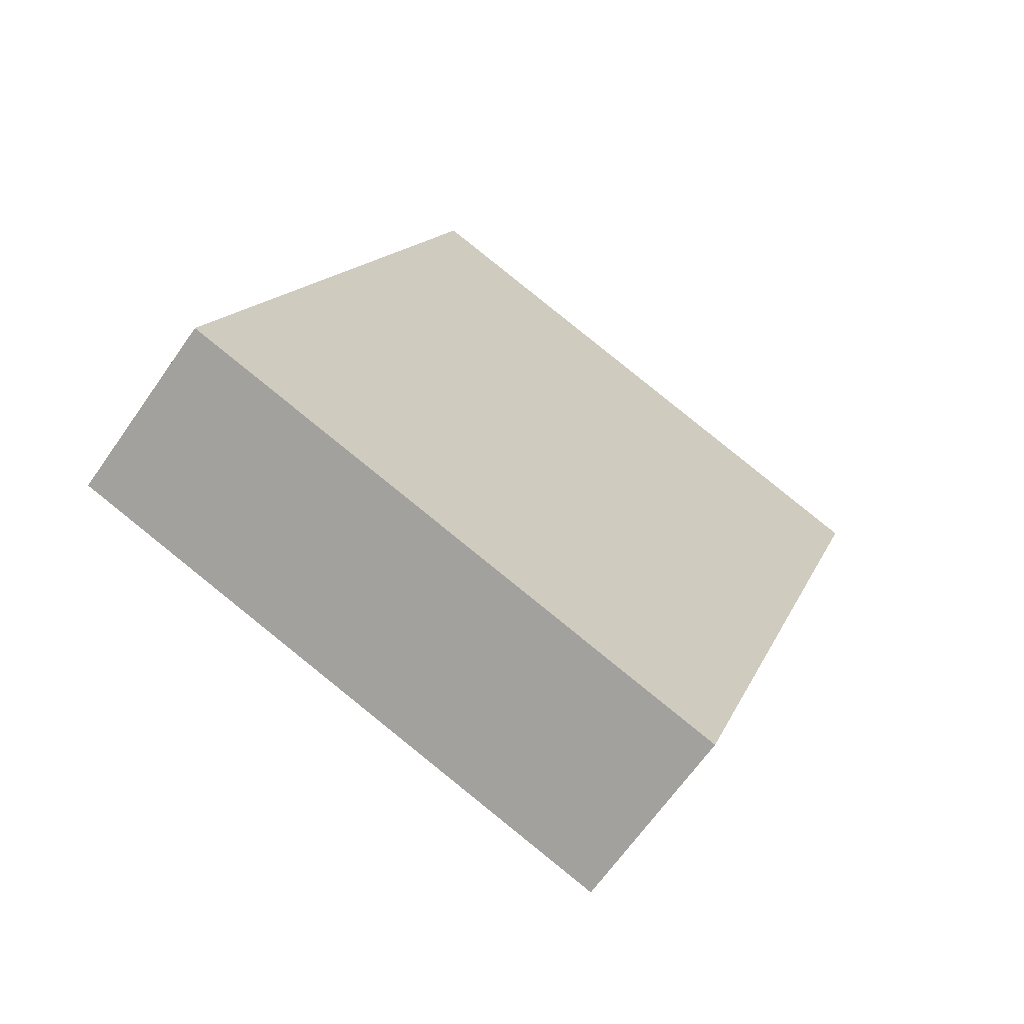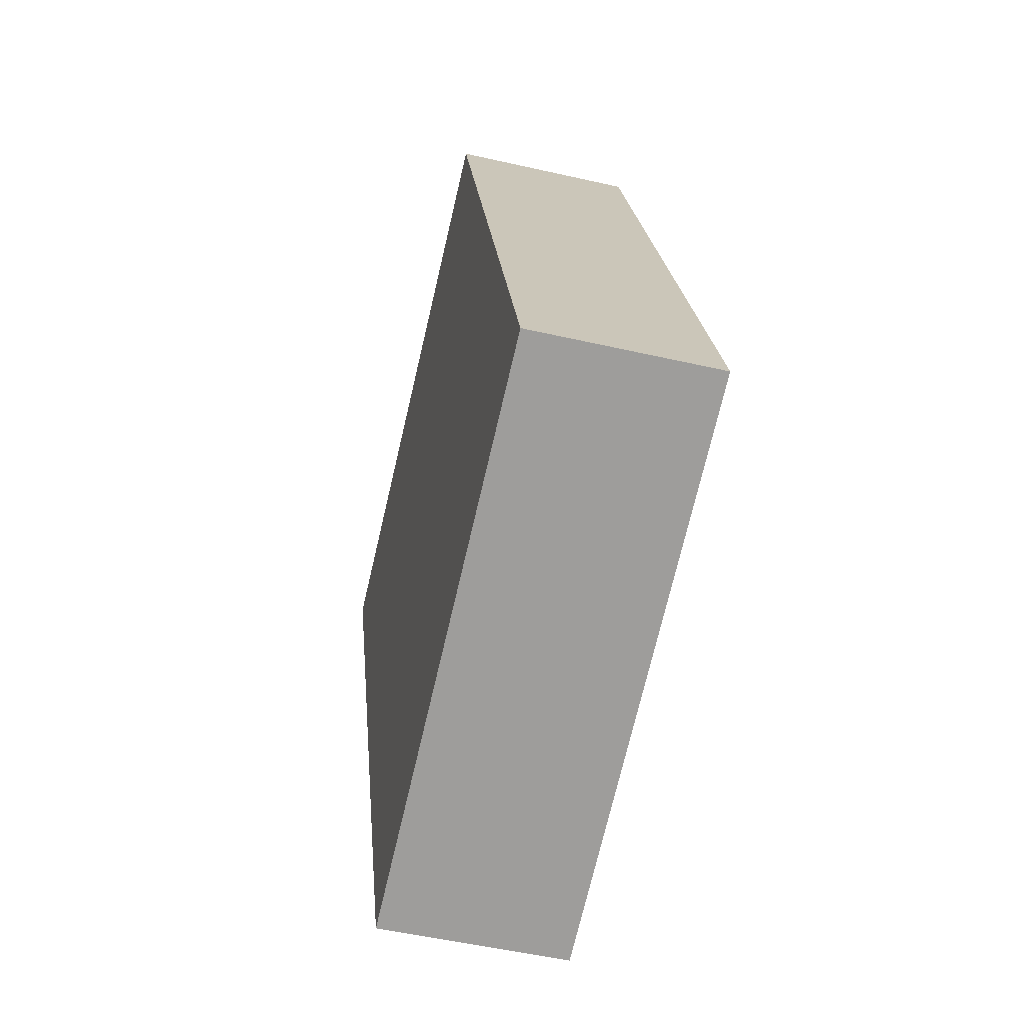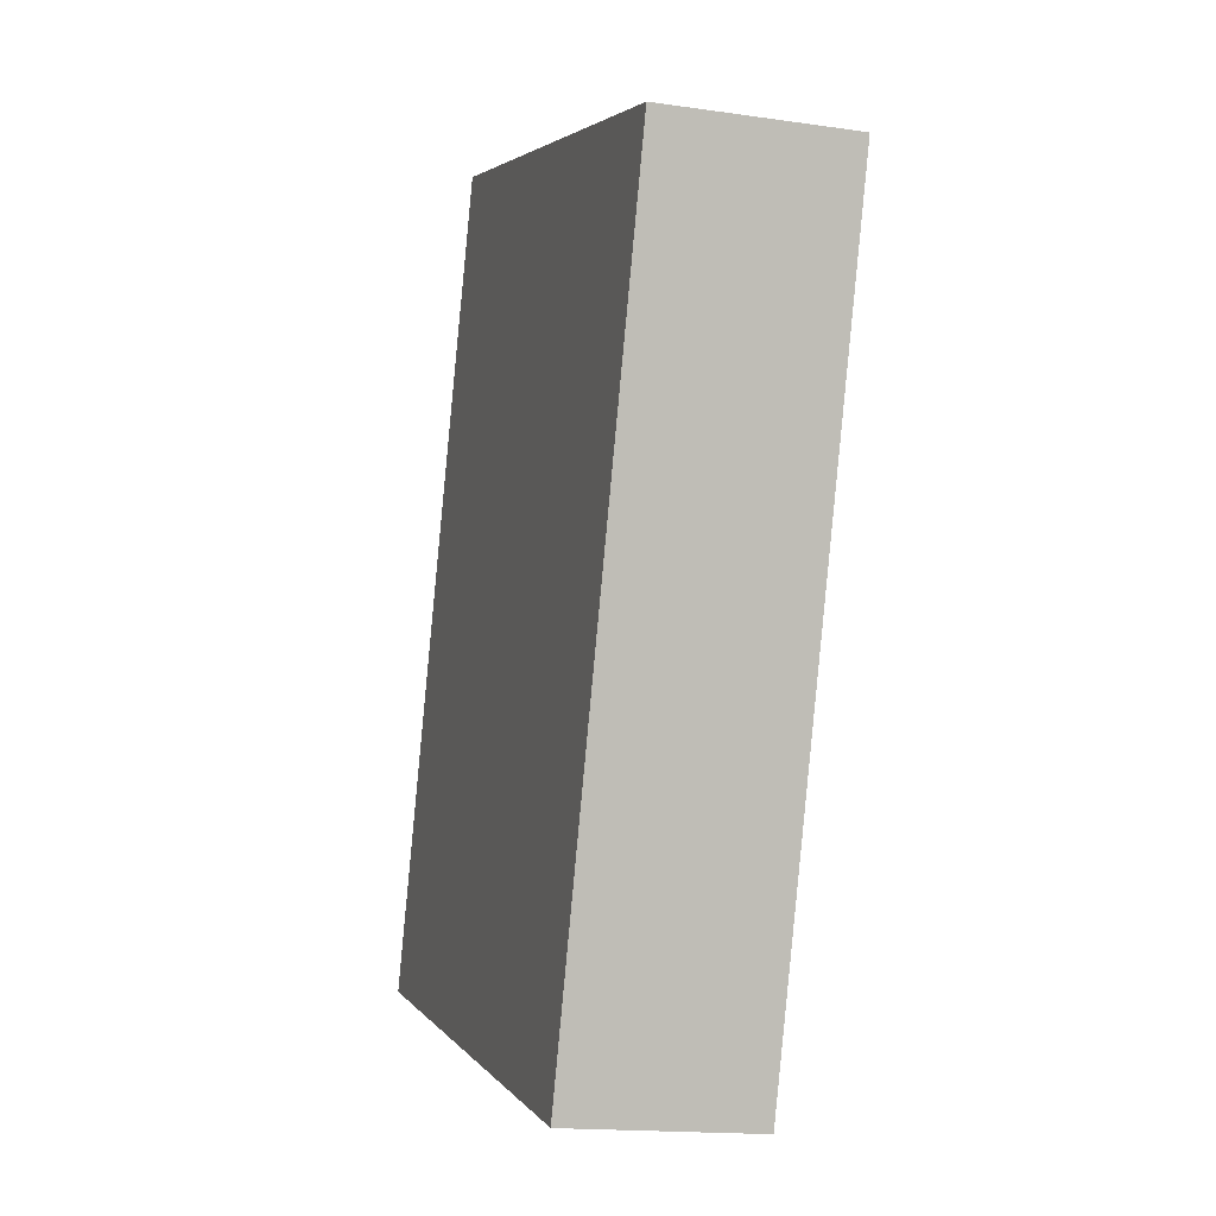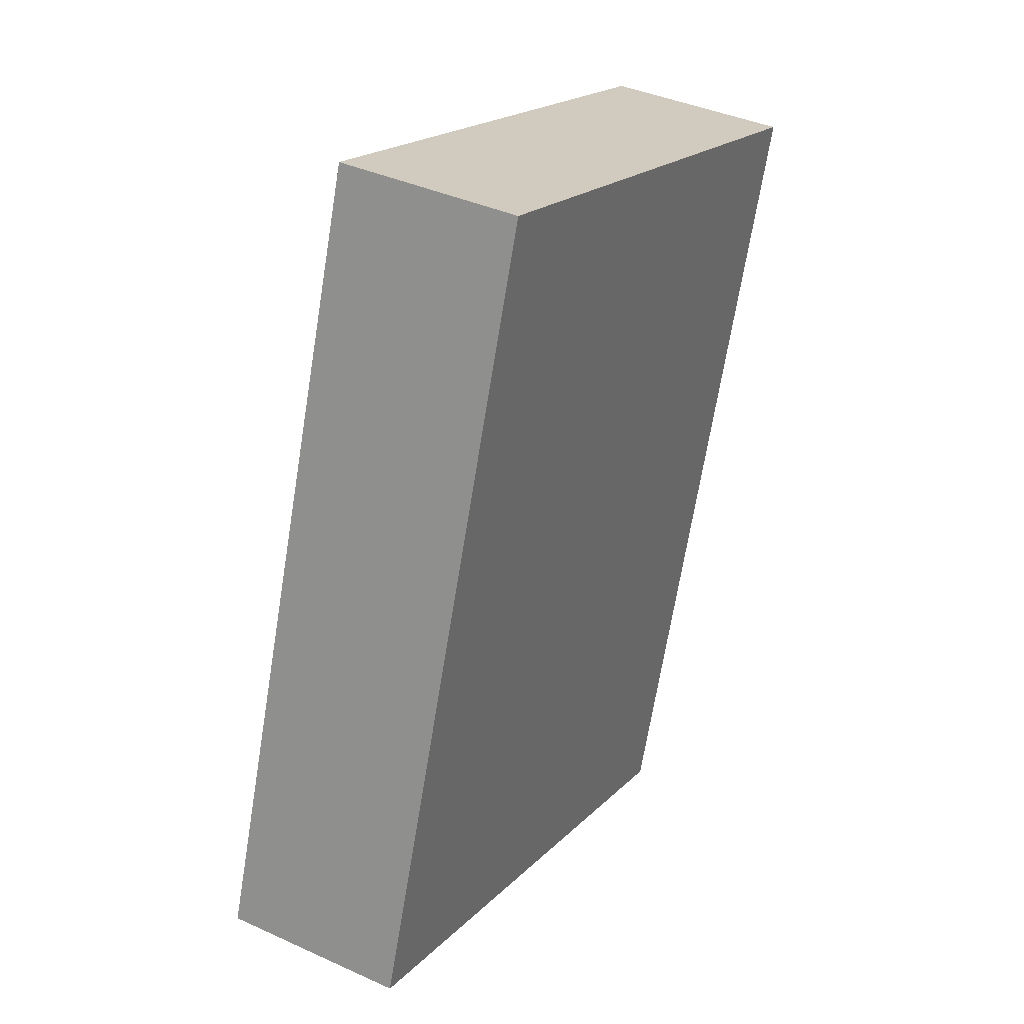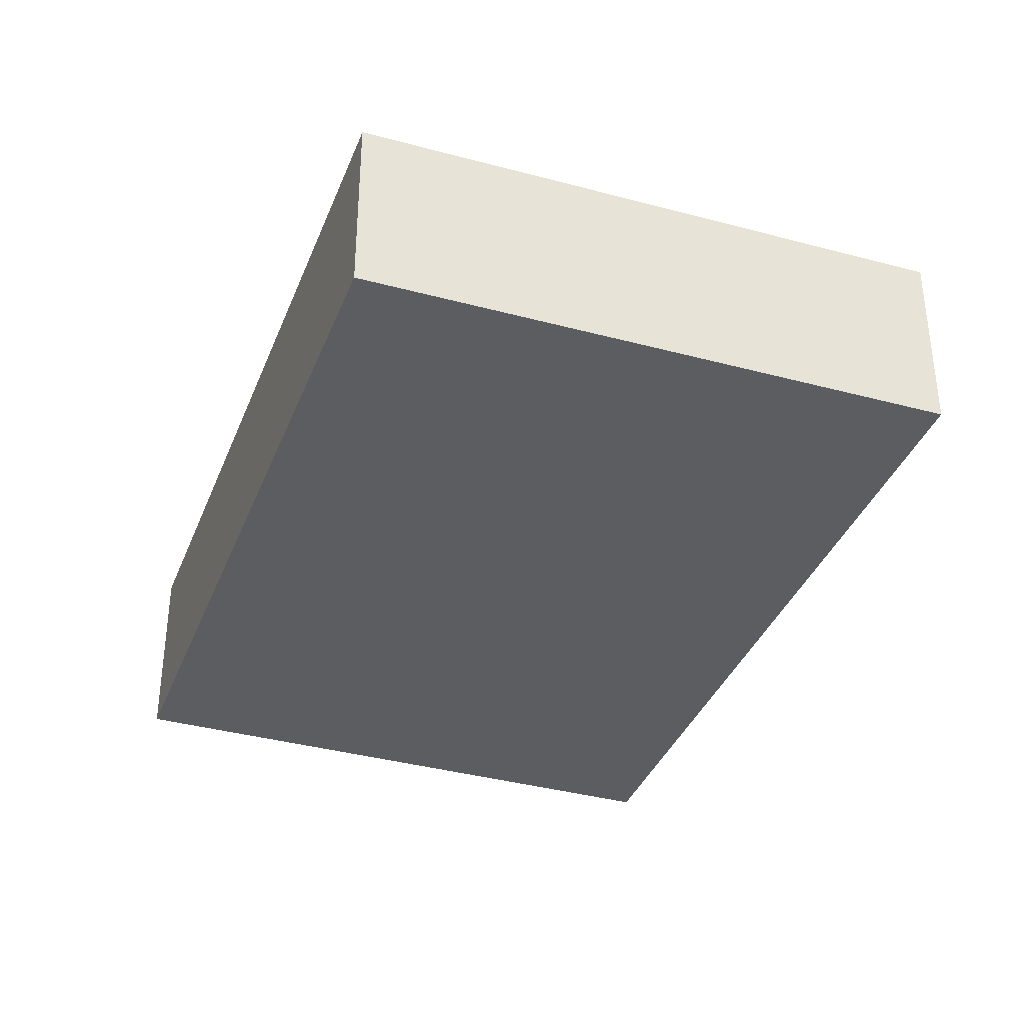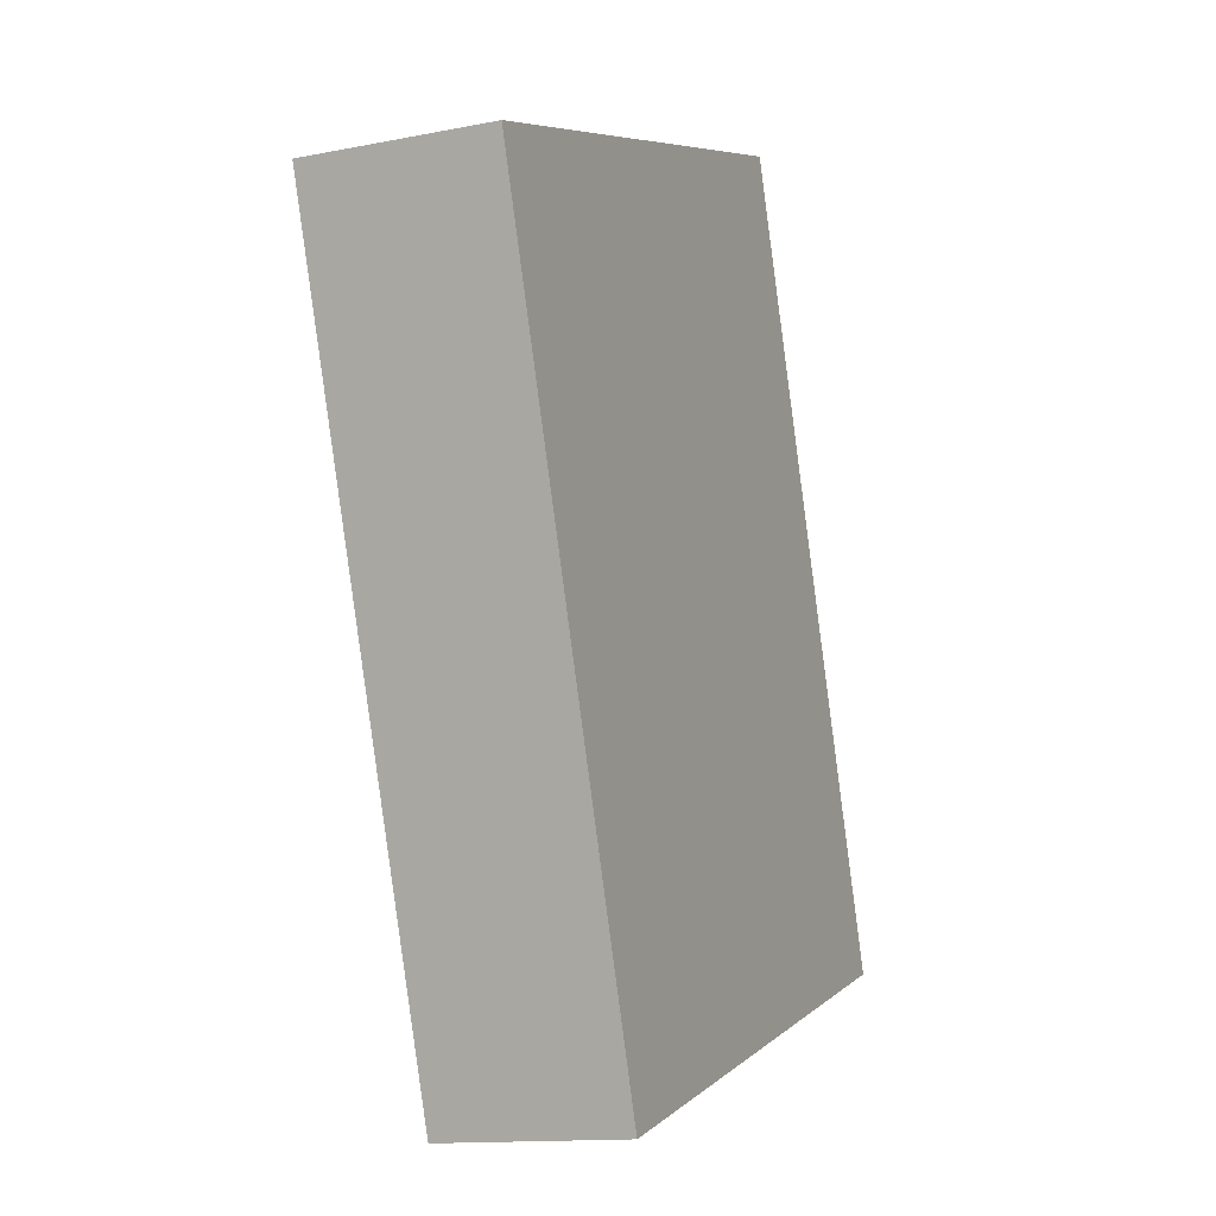
<metadata>
{"format":"obj","ext":"obj","renderer":"f3d","projection":"perspective","resolution":1024,"background":"white","views":[{"elev":-65.8,"azim":-34.9,"up":"+Z"},{"elev":-52.6,"azim":-103.8,"up":"+Z"},{"elev":-16.0,"azim":73.1,"up":"+Z"},{"elev":38.8,"azim":-60.2,"up":"+Z"},{"elev":-36.7,"azim":178.8,"up":"+Y"},{"elev":-13.5,"azim":114.1,"up":"+Z"}]}
</metadata>
<code>
v  0 3.461 2.119e-16
v  12.94 3.461 4.068
v  10.42 3.461 -3.394
v  15.21 3.461 10.78
v  3.867 3.461 11.49
v  4.785 3.461 14.22
v  4.785 -8.71e-16 14.22
v  15.21 -6.598e-16 10.78
v  12.94 -2.491e-16 4.068
v  10.42 2.078e-16 -3.394
v  0 0 0
v  3.867 -7.038e-16 11.49
g defaultobject
f 1 2 3
f 2 1 4
f 4 1 5
f 4 5 6
f 7 4 6
f 4 7 8
f 8 2 4
f 2 8 9
f 2 9 3
f 3 9 10
f 10 1 3
f 1 10 11
f 5 7 6
f 7 5 12
f 12 5 1
f 12 1 11
f 9 11 10
f 11 9 8
f 11 8 12
f 12 8 7

</code>
